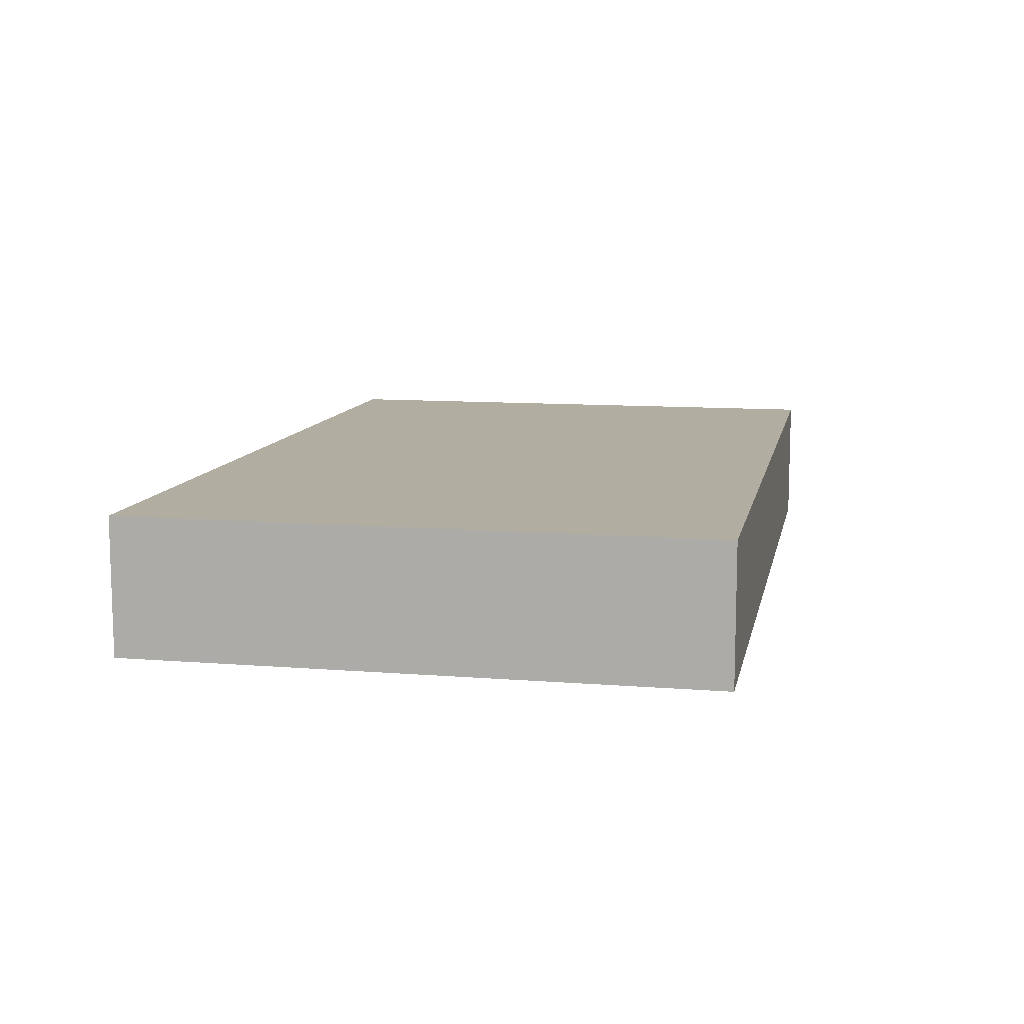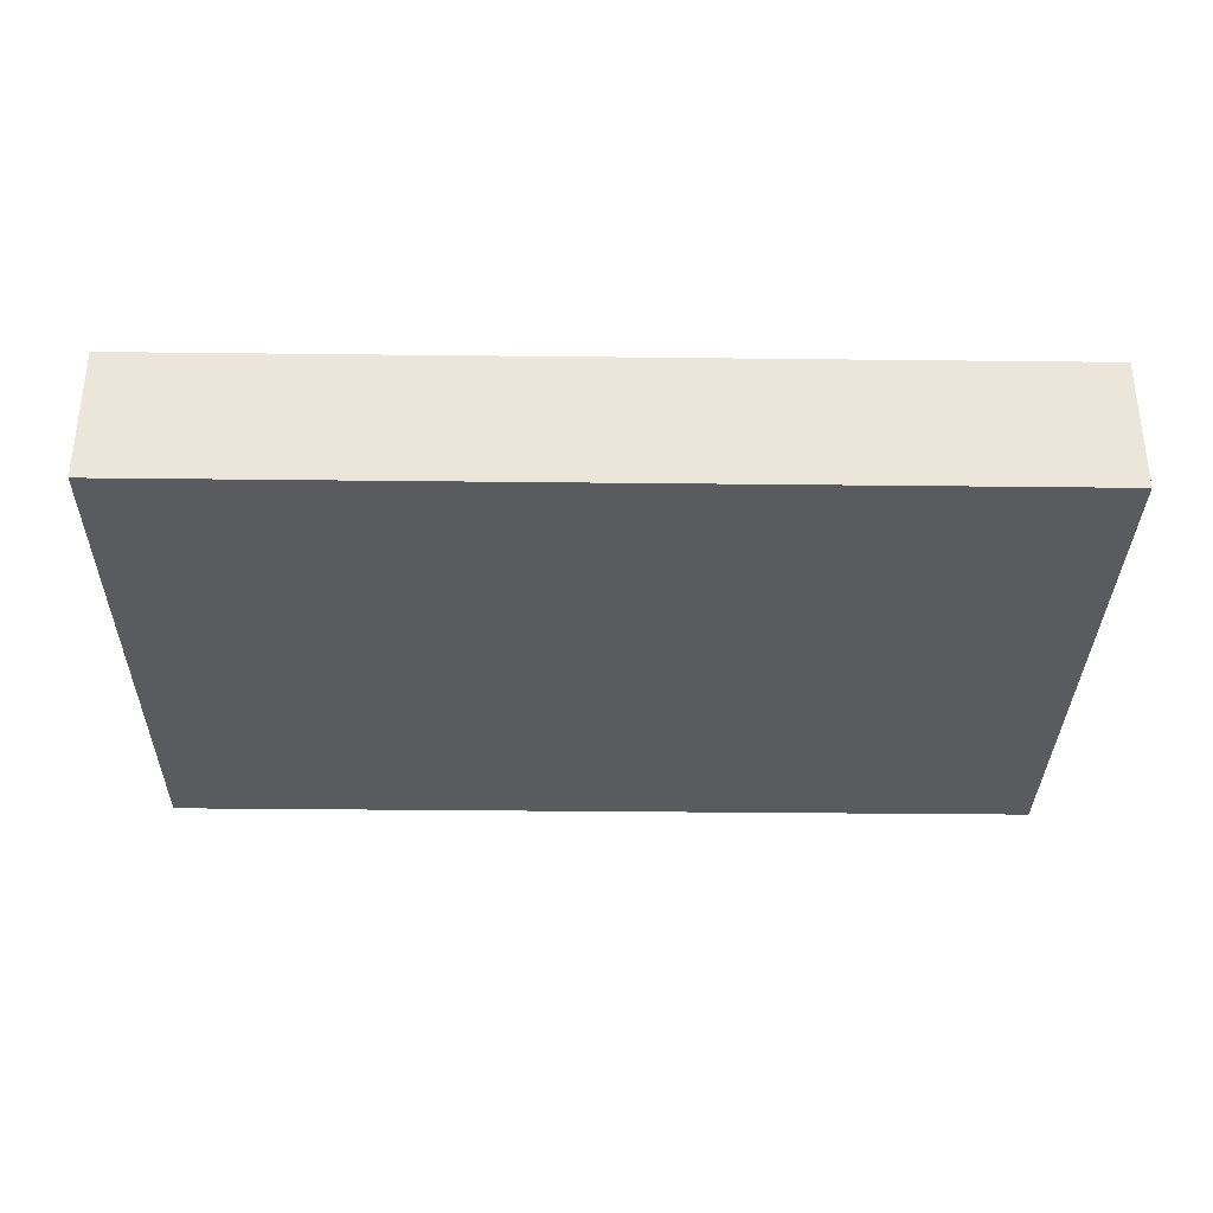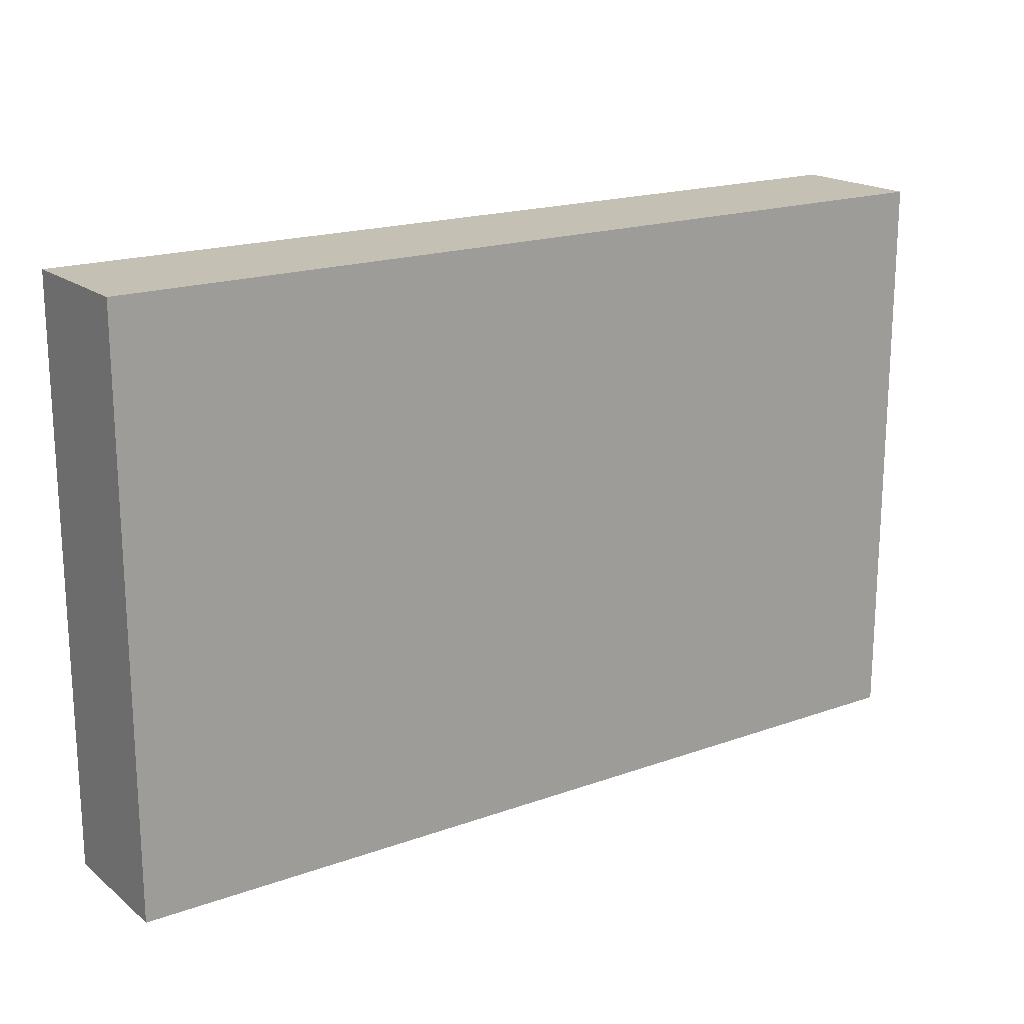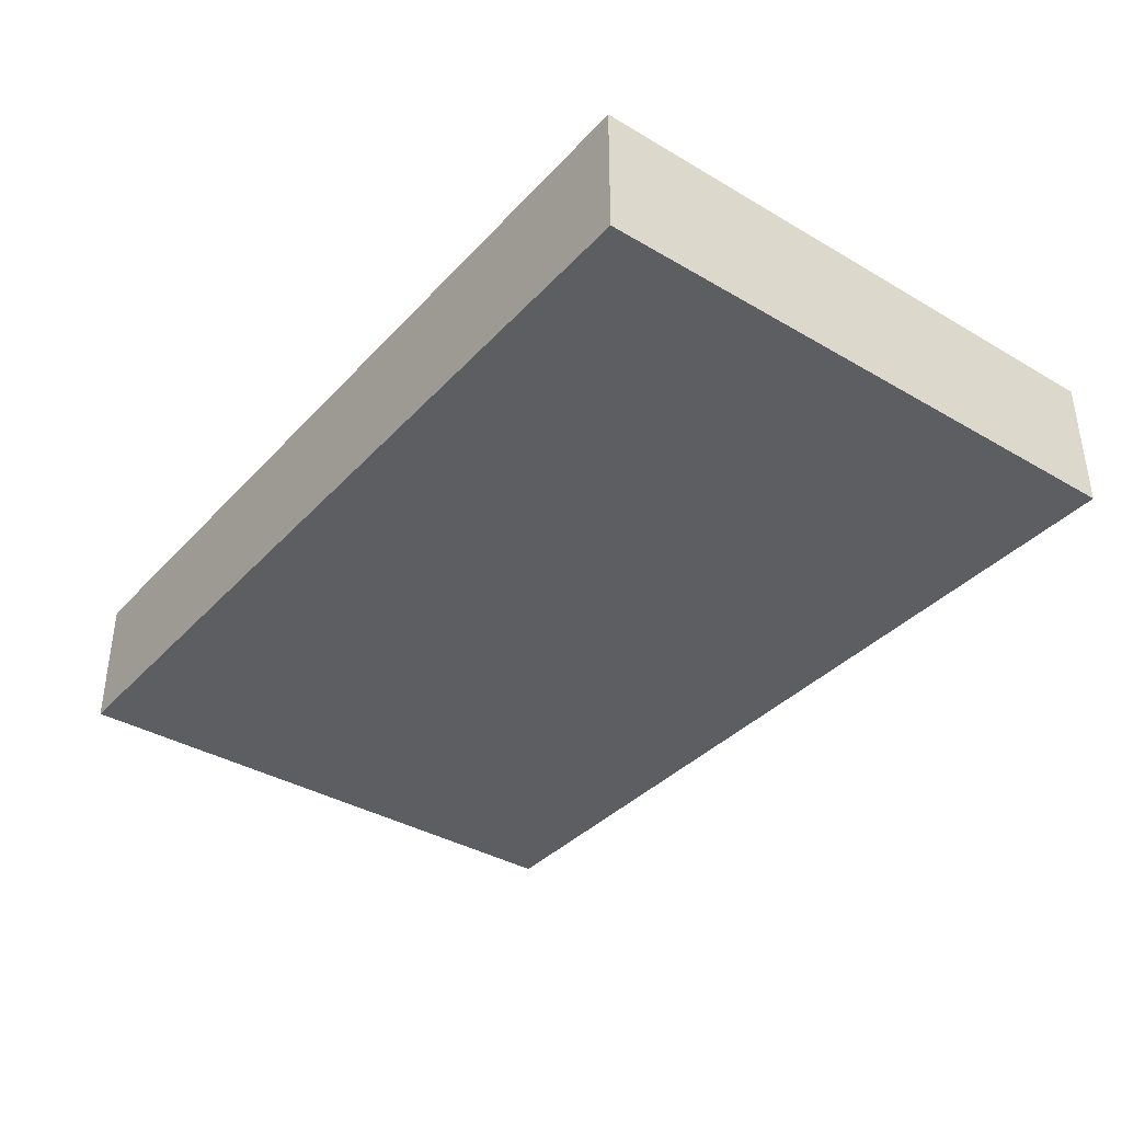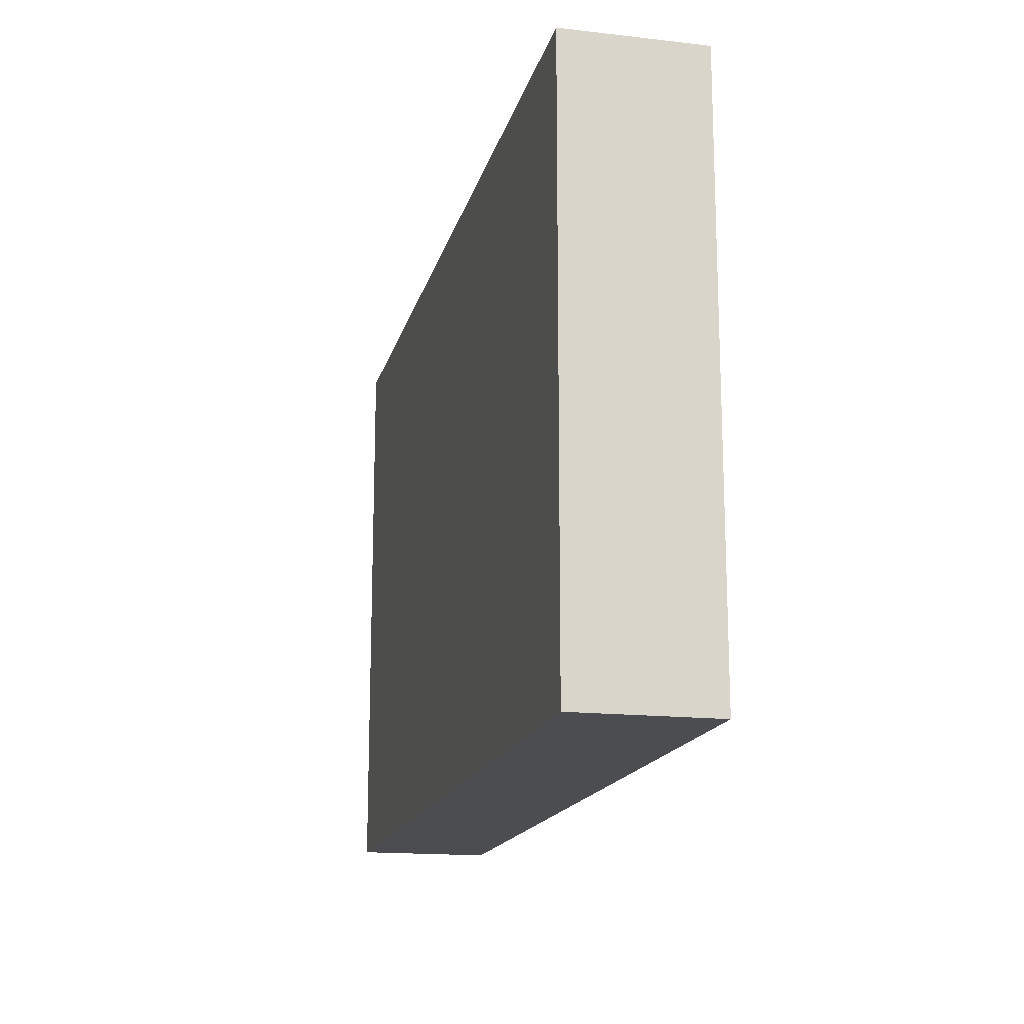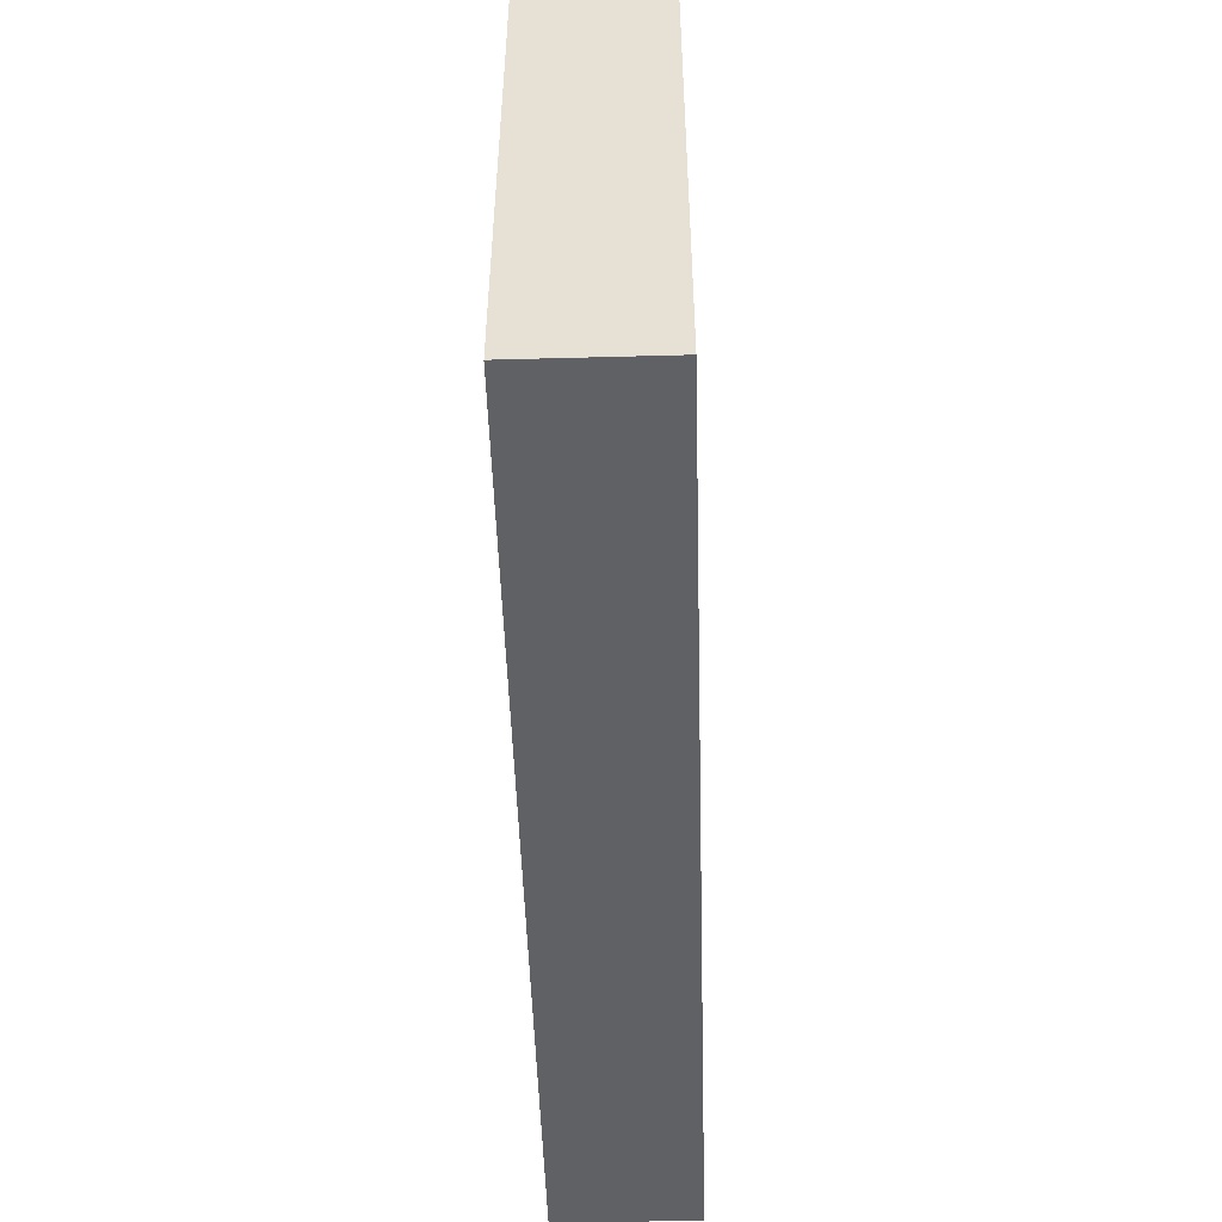
<metadata>
{"format":"obj","ext":"obj","renderer":"f3d","projection":"perspective","resolution":1024,"background":"white","views":[{"elev":10.5,"azim":101.4,"up":"+Z"},{"elev":-33.4,"azim":-0.9,"up":"+Z"},{"elev":18.4,"azim":-34.6,"up":"+Y"},{"elev":-37.4,"azim":53.0,"up":"+Z"},{"elev":-16.2,"azim":-103.2,"up":"+Y"},{"elev":-50.3,"azim":-88.3,"up":"+Y"}]}
</metadata>
<code>
o Plane.000_Plane.003
v -5 21.31 7.808
v 5 21.31 6.304
v 5 21.31 7.808
v 5 27.74 6.304
v -5 27.74 7.808
v 5 27.74 7.808
v -5 21.31 6.304
v -5 27.74 6.304
f 1 2 3
f 4 5 6
f 2 6 3
f 4 7 2
f 1 8 7
f 3 6 5
f 1 7 2
f 4 8 5
f 2 4 6
f 4 8 7
f 1 5 8
f 3 5 1

</code>
